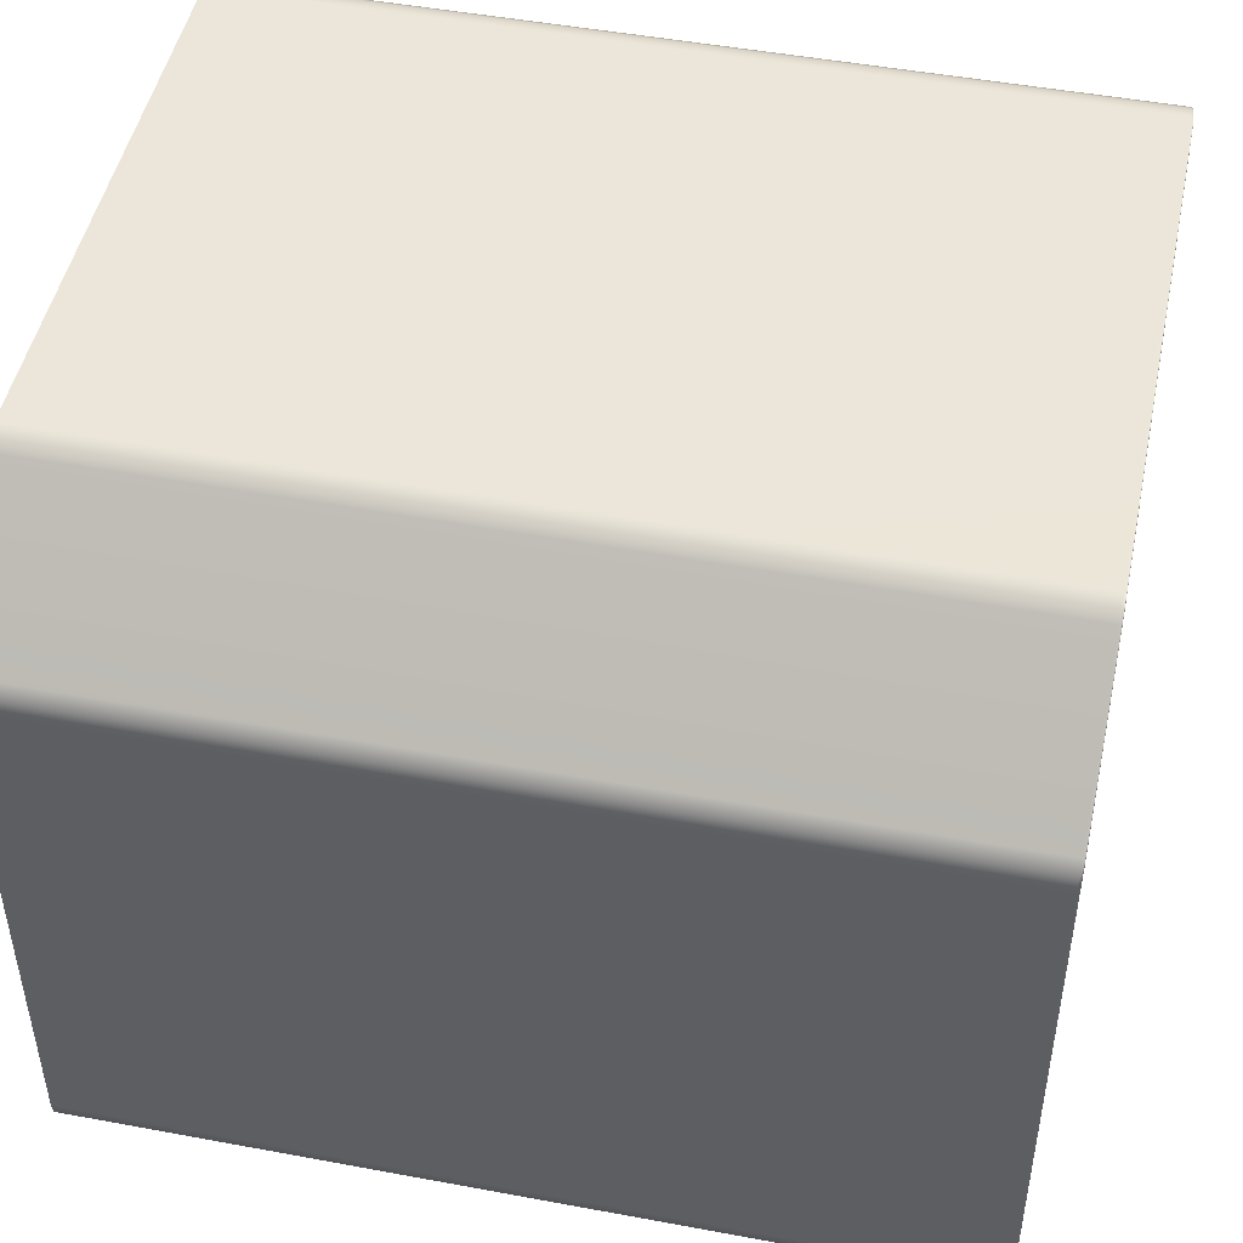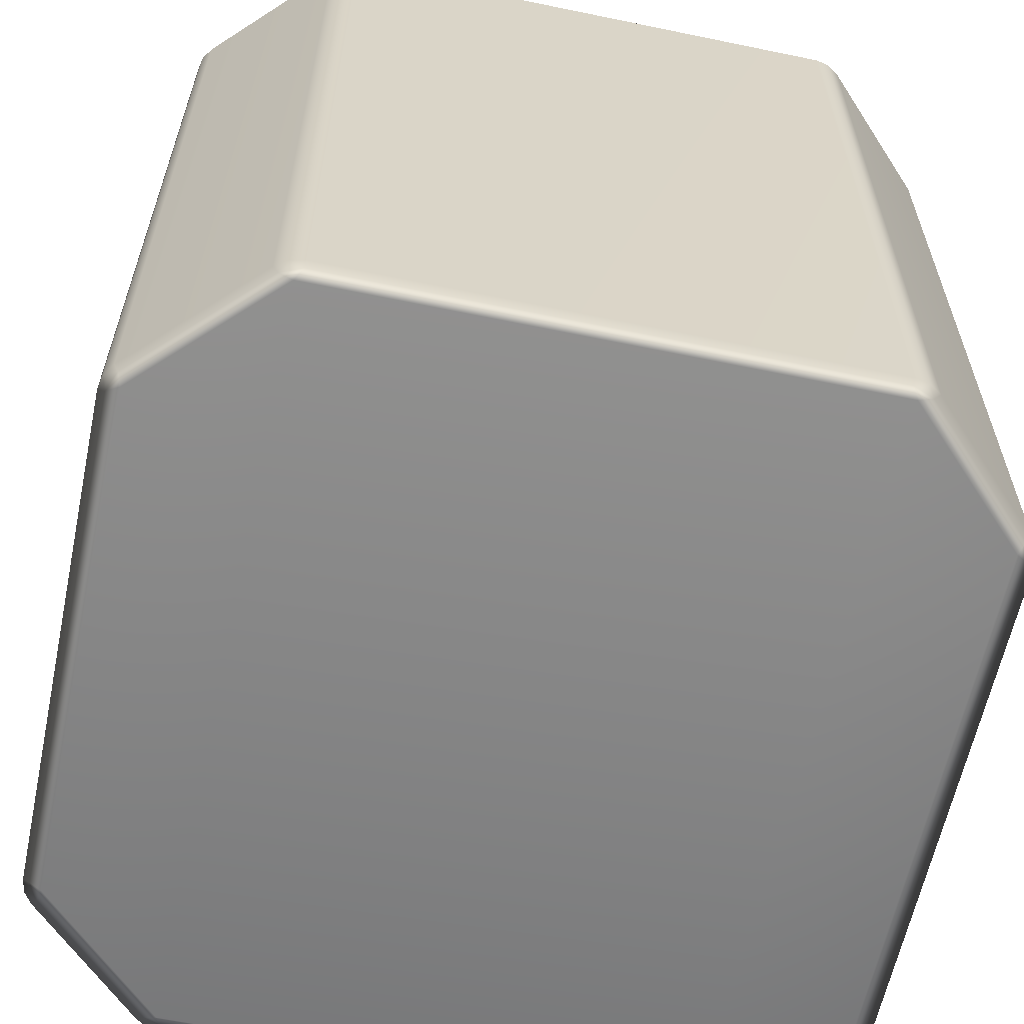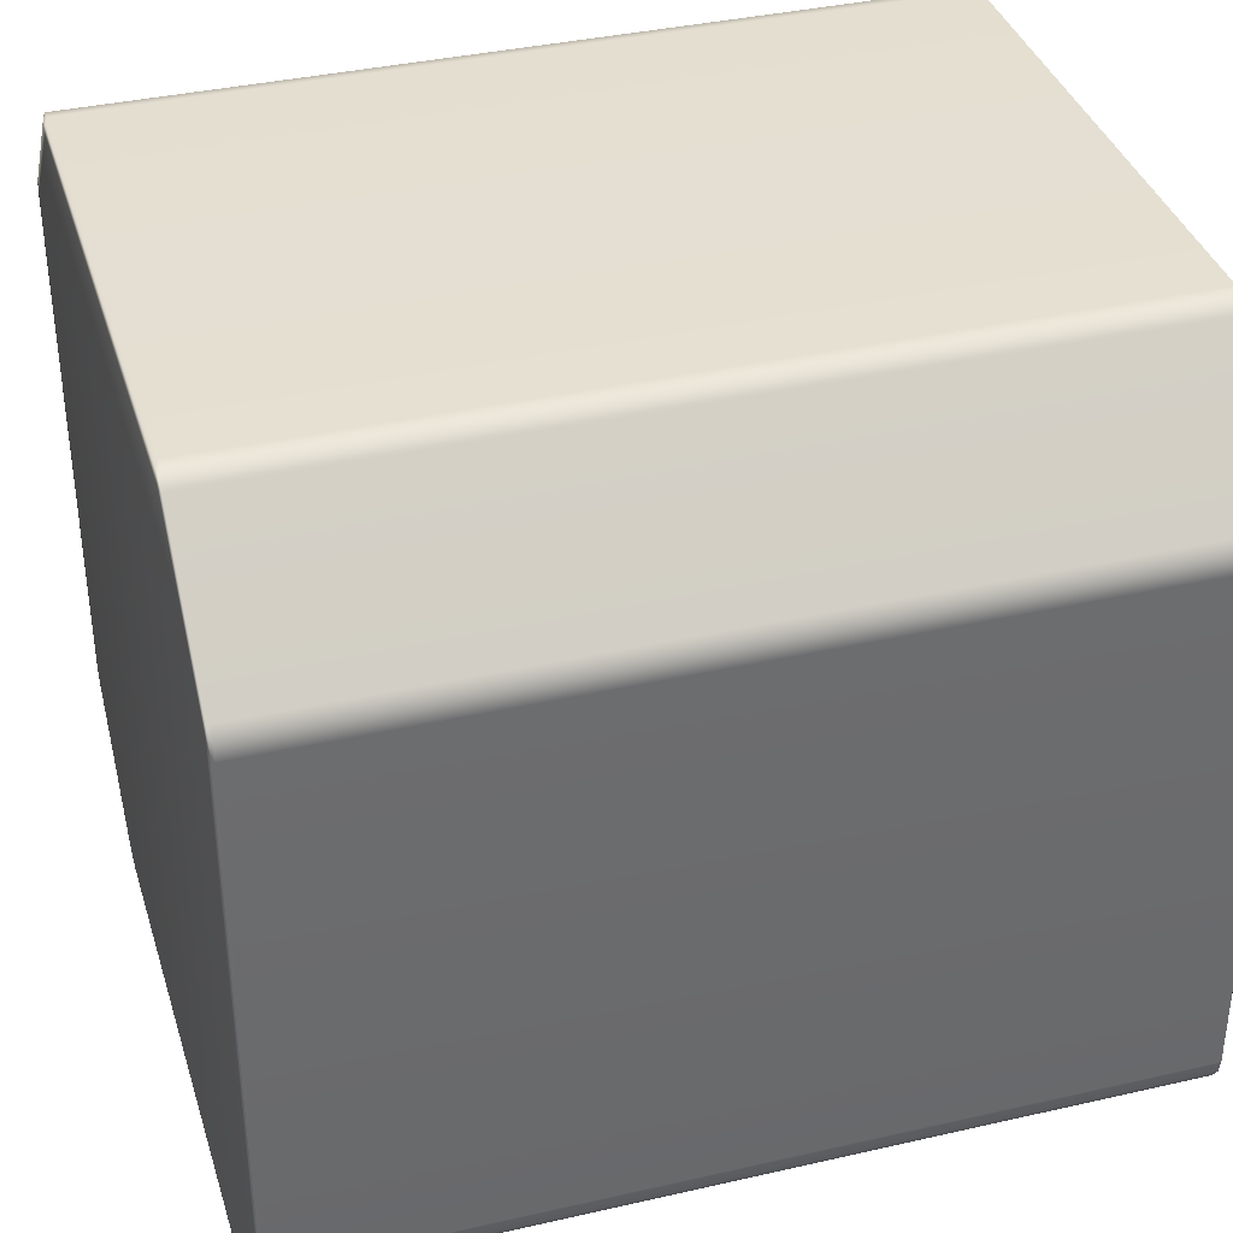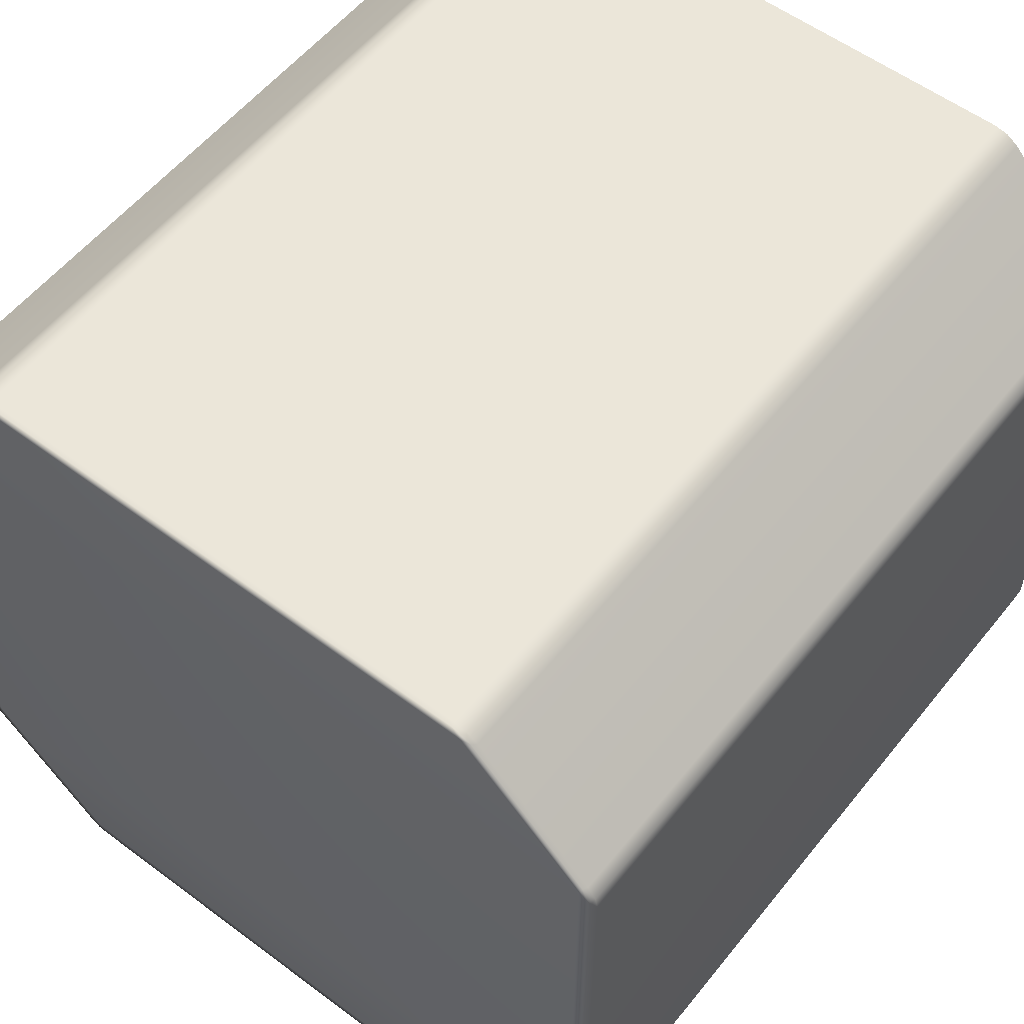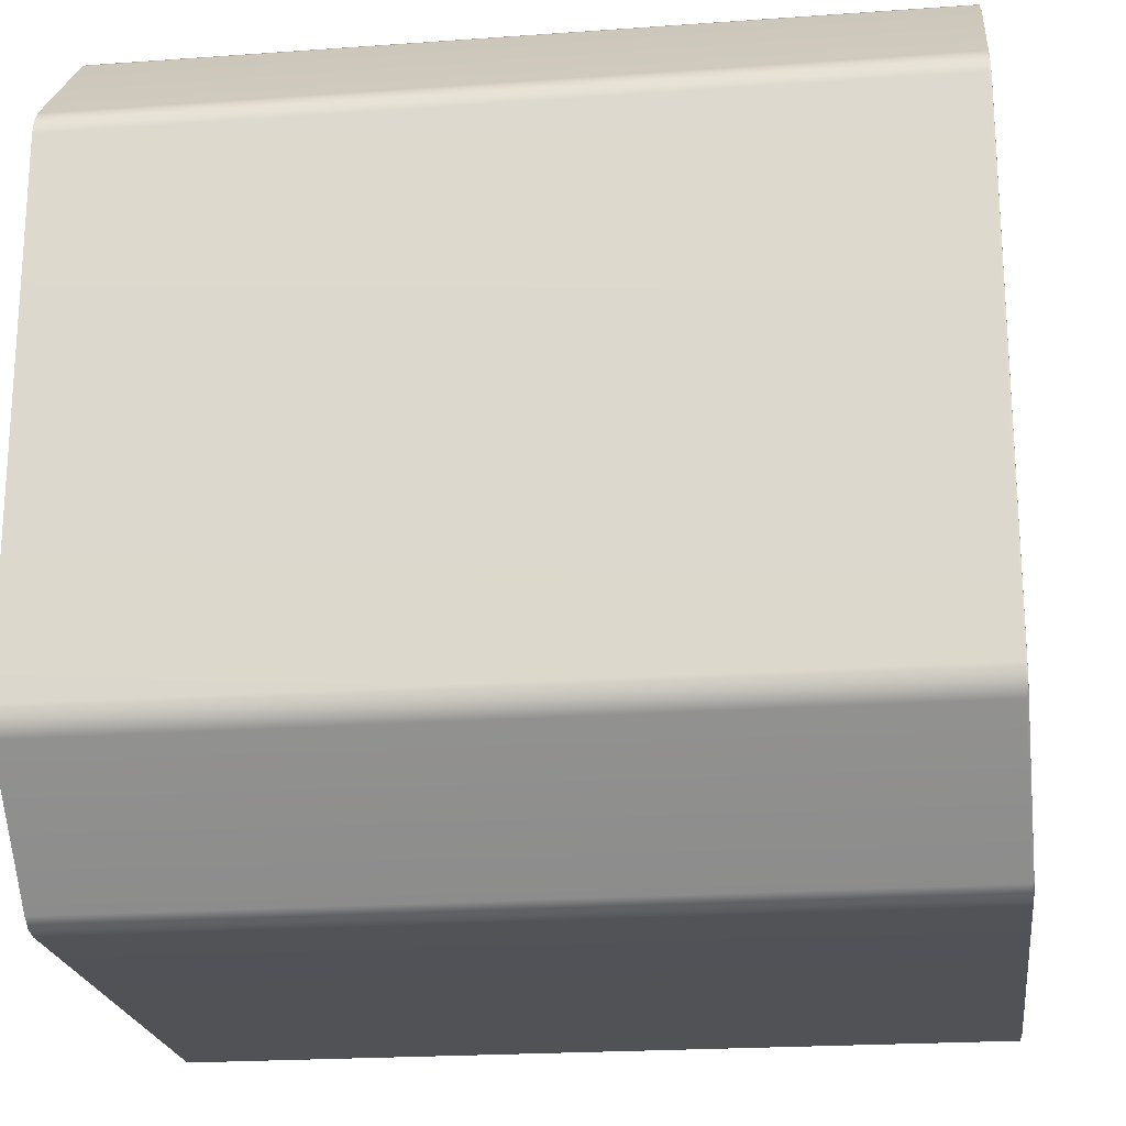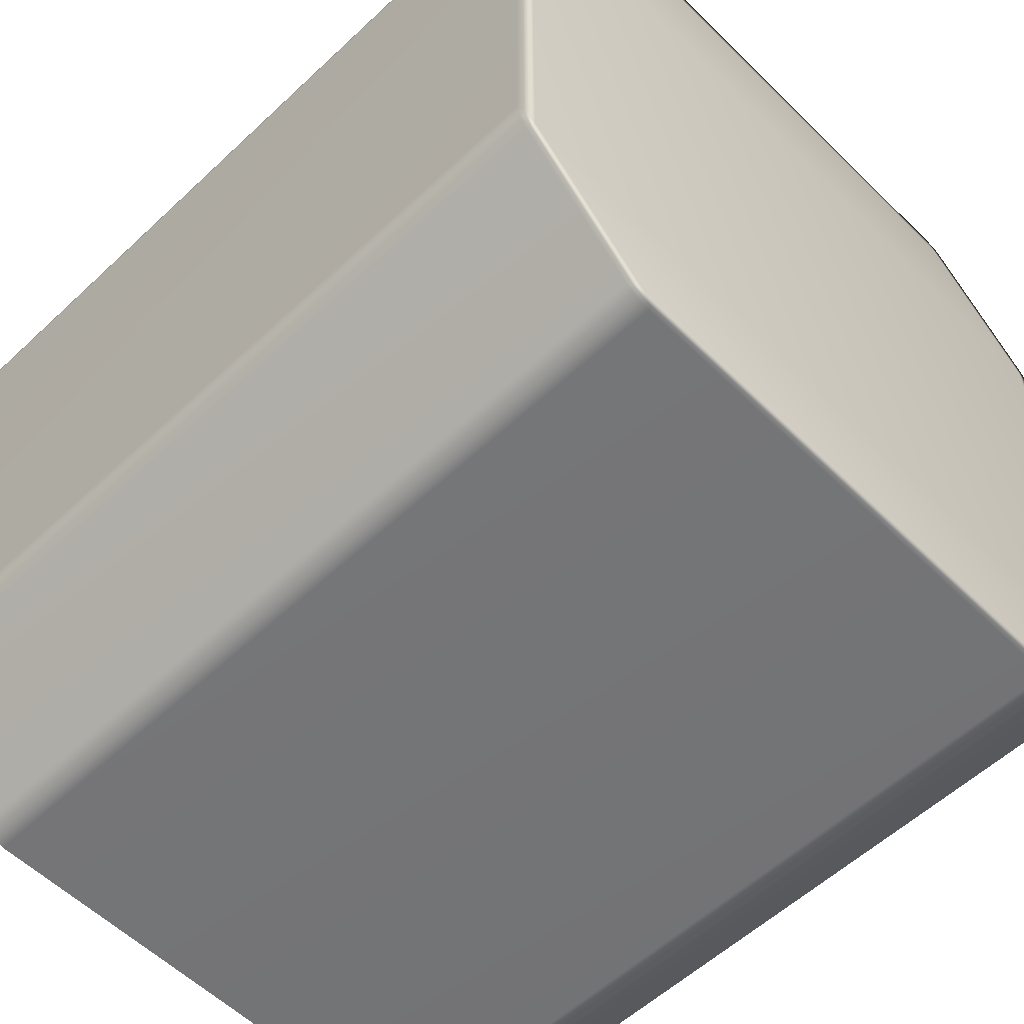
<metadata>
{"format":"obj","ext":"obj","renderer":"f3d","projection":"perspective","resolution":1024,"background":"white","views":[{"elev":48.1,"azim":-78.2,"up":"+Z"},{"elev":-61.6,"azim":-101.9,"up":"+Y"},{"elev":37.0,"azim":-106.5,"up":"+Z"},{"elev":55.9,"azim":38.1,"up":"+Z"},{"elev":-21.2,"azim":97.3,"up":"+Z"},{"elev":-56.3,"azim":134.4,"up":"+Z"}]}
</metadata>
<code>
v -0.4867 0.4966 0.3467
v -0.4818 0.4991 0.3404
v -0.3404 0.4991 0.4818
v 0.3404 0.4991 -0.4818
v 0.3155 0.4991 -0.4921
v 0.33 0.4986 -0.4919
v 0.3319 0.4966 -0.4965
v 0.3145 -0.4966 -0.5
v 0.3319 -0.4966 -0.4965
v 0.3155 0.4991 -0.4921
v 0.3319 0.4966 -0.4965
v 0.33 0.4986 -0.4919
v 0.3145 0.4966 -0.5
v -0.3155 0.4991 -0.4921
v -0.3145 0.4966 -0.5
v -0.5 0.4966 -0.3145
v -0.4921 0.4991 -0.3155
v -0.4921 0.4991 0.3155
v -0.5 0.4966 0.3145
v 0.3404 0.4991 -0.4818
v 0.4867 0.4966 -0.3467
v 0.4818 0.4991 -0.3404
v 0.4965 0.4966 -0.3319
v 0.4818 0.4991 0.3404
v 0.4867 0.4966 0.3467
v 0.3467 0.4966 0.4867
v 0.3404 0.4991 0.4818
v -0.4965 0.4966 -0.3319
v -0.4919 0.4986 -0.33
v -0.4965 0.4966 -0.3319
v -0.5 0.4966 -0.3145
v -0.5 -0.4966 -0.3145
v -0.4965 -0.4966 -0.3319
v -0.5 -0.4966 0.3145
v -0.5 0.4966 0.3145
v -0.4965 -0.4966 0.3319
v -0.4965 0.4966 0.3319
v -0.4965 0.4966 0.3319
v -0.4919 0.4986 0.33
v -0.4867 -0.4966 0.3467
v -0.4867 0.4966 0.3467
v -0.4867 0.4966 0.3467
v -0.3467 -0.4966 0.4867
v -0.4867 -0.4966 0.3467
v -0.3467 0.4966 0.4867
v -0.3319 -0.4966 0.4965
v -0.3467 0.4966 0.4867
v -0.3319 0.4966 0.4965
v -0.3319 0.4966 0.4965
v -0.33 0.4986 0.4919
v -0.4818 0.4991 -0.3404
v -0.4867 0.4966 -0.3467
v -0.4867 0.4966 -0.3467
v -0.4867 -0.4966 -0.3467
v -0.3467 0.4966 -0.4867
v -0.3467 0.4966 -0.4867
v -0.3404 0.4991 -0.4818
v -0.3467 -0.4966 -0.4867
v -0.3319 0.4966 -0.4965
v -0.3319 0.4966 -0.4965
v -0.3467 0.4966 -0.4867
v -0.3467 -0.4966 -0.4867
v -0.33 0.4986 -0.4919
v -0.3319 -0.4966 -0.4965
v -0.4818 0.4991 -0.3404
v -0.4921 0.4991 -0.3155
v -0.4919 0.4986 -0.33
v -0.4771 0.5 -0.3239
v -0.3404 0.4991 -0.4818
v -0.4771 0.5 0.3239
v -0.4921 0.4991 0.3155
v -0.4818 0.4991 0.3404
v -0.4919 0.4986 0.33
v -0.3239 0.5 0.4771
v -0.3404 0.4991 0.4818
v -0.3155 0.4991 0.4921
v -0.33 0.4986 0.4919
v 0.3239 0.5 0.4771
v 0.3155 0.4991 0.4921
v 0.4771 0.5 0.3239
v 0.3404 0.4991 0.4818
v 0.33 0.4986 0.4919
v 0.4818 0.4991 0.3404
v 0.4921 0.4991 0.3155
v 0.4919 0.4986 0.33
v 0.4771 0.5 -0.3239
v 0.4921 0.4991 -0.3155
v 0.4818 0.4991 -0.3404
v 0.4919 0.4986 -0.33
v 0.3239 0.5 -0.4771
v -0.3239 0.5 -0.4771
v -0.3155 0.4991 -0.4921
v -0.33 0.4986 -0.4919
v -0.3319 0.4966 -0.4965
v -0.33 0.4986 -0.4919
v -0.3145 0.4966 -0.5
v -0.3319 0.4966 -0.4965
v -0.3319 -0.4966 -0.4965
v -0.3145 -0.4966 -0.5
v 0.3145 0.4966 -0.5
v 0.3319 0.4966 -0.4965
v 0.33 0.4986 -0.4919
v 0.3467 0.4966 -0.4867
v 0.3467 0.4966 -0.4867
v 0.3319 0.4966 -0.4965
v 0.3319 -0.4966 -0.4965
v 0.3467 -0.4966 -0.4867
v 0.4867 0.4966 -0.3467
v 0.4867 -0.4966 -0.3467
v 0.4965 0.4966 -0.3319
v 0.4867 0.4966 -0.3467
v 0.4867 -0.4966 -0.3467
v 0.4965 -0.4966 -0.3319
v 0.5 0.4966 -0.3145
v 0.5 -0.4966 -0.3145
v 0.5 0.4966 0.3145
v 0.5 -0.4966 0.3145
v 0.5 0.4966 -0.3145
v 0.4921 0.4991 -0.3155
v 0.5 0.4966 0.3145
v 0.4919 0.4986 -0.33
v 0.4921 0.4991 0.3155
v 0.4965 0.4966 0.3319
v 0.4965 0.4966 0.3319
v 0.4965 -0.4966 0.3319
v 0.4919 0.4986 0.33
v 0.4867 0.4966 0.3467
v 0.4965 0.4966 0.3319
v 0.4965 -0.4966 0.3319
v 0.4867 -0.4966 0.3467
v 0.3467 0.4966 0.4867
v 0.3467 -0.4966 0.4867
v 0.3319 0.4966 0.4965
v 0.3319 -0.4966 0.4965
v 0.3319 0.4966 0.4965
v 0.33 0.4986 0.4919
v -0.3155 0.4991 0.4921
v -0.3319 0.4966 0.4965
v -0.33 0.4986 0.4919
v -0.3145 0.4966 0.5
v 0.3155 0.4991 0.4921
v -0.3319 0.4966 0.4965
v -0.3145 0.4966 0.5
v -0.3145 -0.4966 0.5
v -0.3319 -0.4966 0.4965
v 0.3145 -0.4966 0.5
v 0.3145 0.4966 0.5
v 0.3145 0.4966 0.5
v 0.3319 -0.4966 0.4965
v 0.3319 0.4966 0.4965
v 0.3319 0.4966 0.4965
v 0.33 0.4986 0.4919
v -0.4867 -0.4966 0.3467
v -0.3467 -0.4966 0.4867
v -0.3404 -0.4991 0.4818
v -0.4818 -0.4991 0.3404
v -0.4818 -0.4991 0.3404
v -0.3404 -0.4991 0.4818
v -0.3239 -0.5 0.4771
v -0.4771 -0.5 0.3239
v 0.3239 -0.5 0.4771
v -0.4921 -0.4991 0.3155
v -0.4919 -0.4986 0.33
v -0.4921 -0.4991 -0.3155
v -0.4771 -0.5 -0.3239
v 0.4771 -0.5 0.3239
v 0.3404 -0.4991 0.4818
v 0.4818 -0.4991 0.3404
v -0.4818 -0.4991 -0.3404
v -0.4919 -0.4986 -0.33
v -0.3404 -0.4991 -0.4818
v -0.3239 -0.5 -0.4771
v 0.4921 -0.4991 0.3155
v 0.4919 -0.4986 0.33
v 0.4771 -0.5 -0.3239
v 0.4921 -0.4991 -0.3155
v 0.3239 -0.5 -0.4771
v 0.4818 -0.4991 -0.3404
v 0.4919 -0.4986 -0.33
v 0.3404 -0.4991 -0.4818
v 0.3155 -0.4991 -0.4921
v -0.3155 -0.4991 -0.4921
v 0.33 -0.4986 -0.4919
v 0.3404 -0.4991 -0.4818
v 0.4818 -0.4991 -0.3404
v 0.4867 -0.4966 -0.3467
v 0.3467 -0.4966 -0.4867
v 0.4818 -0.4991 0.3404
v 0.3404 -0.4991 0.4818
v 0.3467 -0.4966 0.4867
v 0.4867 -0.4966 0.3467
v -0.4921 -0.4991 -0.3155
v -0.4919 -0.4986 -0.33
v -0.4965 -0.4966 -0.3319
v -0.5 -0.4966 -0.3145
v -0.4921 -0.4991 0.3155
v -0.5 -0.4966 0.3145
v -0.4965 -0.4966 0.3319
v -0.4919 -0.4986 0.33
v -0.4818 -0.4991 -0.3404
v -0.4867 -0.4966 -0.3467
v -0.3467 -0.4966 -0.4867
v -0.3404 -0.4991 -0.4818
v -0.3319 -0.4966 -0.4965
v -0.33 -0.4986 -0.4919
v -0.3319 -0.4966 -0.4965
v -0.33 -0.4986 -0.4919
v -0.3155 -0.4991 -0.4921
v -0.3145 -0.4966 -0.5
v 0.3145 -0.4966 -0.5
v 0.3155 -0.4991 -0.4921
v 0.3319 -0.4966 -0.4965
v 0.33 -0.4986 -0.4919
v -0.33 -0.4986 -0.4919
v 0.3319 -0.4966 -0.4965
v 0.33 -0.4986 -0.4919
v 0.4965 -0.4966 -0.3319
v 0.4919 -0.4986 -0.33
v 0.4921 -0.4991 -0.3155
v 0.5 -0.4966 -0.3145
v 0.5 -0.4966 0.3145
v 0.4921 -0.4991 0.3155
v 0.4965 -0.4966 0.3319
v 0.4919 -0.4986 0.33
v -0.3155 -0.4991 0.4921
v -0.33 -0.4986 0.4919
v -0.3319 -0.4966 0.4965
v -0.3145 -0.4966 0.5
v 0.3155 -0.4991 0.4921
v 0.3145 -0.4966 0.5
v 0.3319 -0.4966 0.4965
v 0.33 -0.4986 0.4919
v -0.3319 -0.4966 0.4965
v -0.33 -0.4986 0.4919
v -0.33 -0.4986 0.4919
v -0.3155 -0.4991 0.4921
v 0.3155 -0.4991 0.4921
v 0.33 -0.4986 0.4919
v 0.33 -0.4986 0.4919
v 0.3319 -0.4966 0.4965
g Cube_(49)_2499_57
f 1 3 2
f 4 6 5
f 7 9 8
f 10 12 11
f 10 11 13
f 14 10 13
f 14 13 15
f 16 18 17
f 16 19 18
f 20 22 21
f 22 23 21
f 24 26 25
f 24 27 26
f 17 29 28
f 17 28 16
f 30 32 31
f 30 33 32
f 31 32 34
f 31 34 35
f 35 34 36
f 35 36 37
f 38 18 19
f 38 39 18
f 2 39 38
f 37 36 40
f 2 38 1
f 37 40 41
f 42 44 43
f 42 43 45
f 45 43 46
f 1 47 3
f 45 46 48
f 49 3 47
f 49 50 3
f 28 29 51
f 28 51 52
f 53 33 30
f 53 54 33
f 51 55 52
f 56 54 53
f 51 57 55
f 56 58 54
f 57 59 55
f 60 62 61
f 57 63 59
f 60 64 62
f 65 67 66
f 65 66 68
f 68 69 65
f 66 70 68
f 66 71 70
f 71 72 70
f 71 73 72
f 72 74 70
f 72 75 74
f 75 76 74
f 75 77 76
f 76 78 74
f 70 74 78
f 76 79 78
f 70 78 80
f 68 70 80
f 79 81 78
f 80 78 81
f 79 82 81
f 80 81 83
f 83 84 80
f 83 85 84
f 86 80 84
f 68 80 86
f 86 84 87
f 87 88 86
f 87 89 88
f 90 86 88
f 68 86 90
f 90 88 4
f 4 5 90
f 68 90 91
f 91 90 5
f 68 91 69
f 91 5 92
f 92 69 91
f 92 93 69
f 94 95 14
f 94 14 15
f 96 98 97
f 96 99 98
f 100 99 96
f 100 8 99
f 7 8 100
f 101 102 20
f 101 20 103
f 104 106 105
f 104 107 106
f 20 21 103
f 108 107 104
f 108 109 107
f 110 112 111
f 110 113 112
f 114 113 110
f 114 115 113
f 116 115 114
f 116 117 115
f 23 119 118
f 119 120 118
f 23 121 119
f 22 121 23
f 119 122 120
f 123 117 116
f 122 124 120
f 123 125 117
f 122 126 124
f 124 126 24
f 124 24 25
f 127 129 128
f 127 130 129
f 131 130 127
f 131 132 130
f 133 132 131
f 133 134 132
f 27 135 26
f 27 136 135
f 137 139 138
f 137 138 140
f 140 141 137
f 142 144 143
f 142 145 144
f 143 144 146
f 143 146 147
f 140 148 141
f 147 146 149
f 147 149 150
f 151 141 148
f 151 152 141
f 153 155 154
f 153 156 155
f 157 159 158
f 157 160 159
f 160 161 159
f 162 160 157
f 162 157 163
f 164 160 162
f 164 165 160
f 160 166 161
f 165 166 160
f 166 167 161
f 166 168 167
f 169 165 164
f 169 164 170
f 165 169 171
f 165 171 172
f 168 166 173
f 168 173 174
f 175 173 166
f 165 175 166
f 175 176 173
f 165 172 177
f 165 177 175
f 176 175 178
f 177 178 175
f 176 178 179
f 177 180 178
f 172 181 177
f 180 177 181
f 172 182 181
f 180 181 183
f 184 186 185
f 184 187 186
f 188 190 189
f 188 191 190
f 192 194 193
f 192 195 194
f 195 192 196
f 195 196 197
f 198 197 196
f 198 196 199
f 156 198 199
f 156 153 198
f 194 200 193
f 194 201 200
f 200 201 202
f 200 202 203
f 203 202 204
f 203 204 205
f 206 208 207
f 206 209 208
f 208 209 210
f 208 210 211
f 211 210 212
f 211 212 213
f 182 171 214
f 182 172 171
f 215 184 216
f 215 187 184
f 185 186 217
f 185 217 218
f 217 219 218
f 217 220 219
f 219 220 221
f 219 221 222
f 222 221 223
f 222 223 224
f 223 188 224
f 223 191 188
f 225 227 226
f 225 228 227
f 228 225 229
f 228 229 230
f 231 230 229
f 231 229 232
f 233 155 234
f 233 154 155
f 158 236 235
f 158 159 236
f 236 159 161
f 236 161 237
f 237 161 167
f 237 167 238
f 189 240 239
f 189 190 240

</code>
